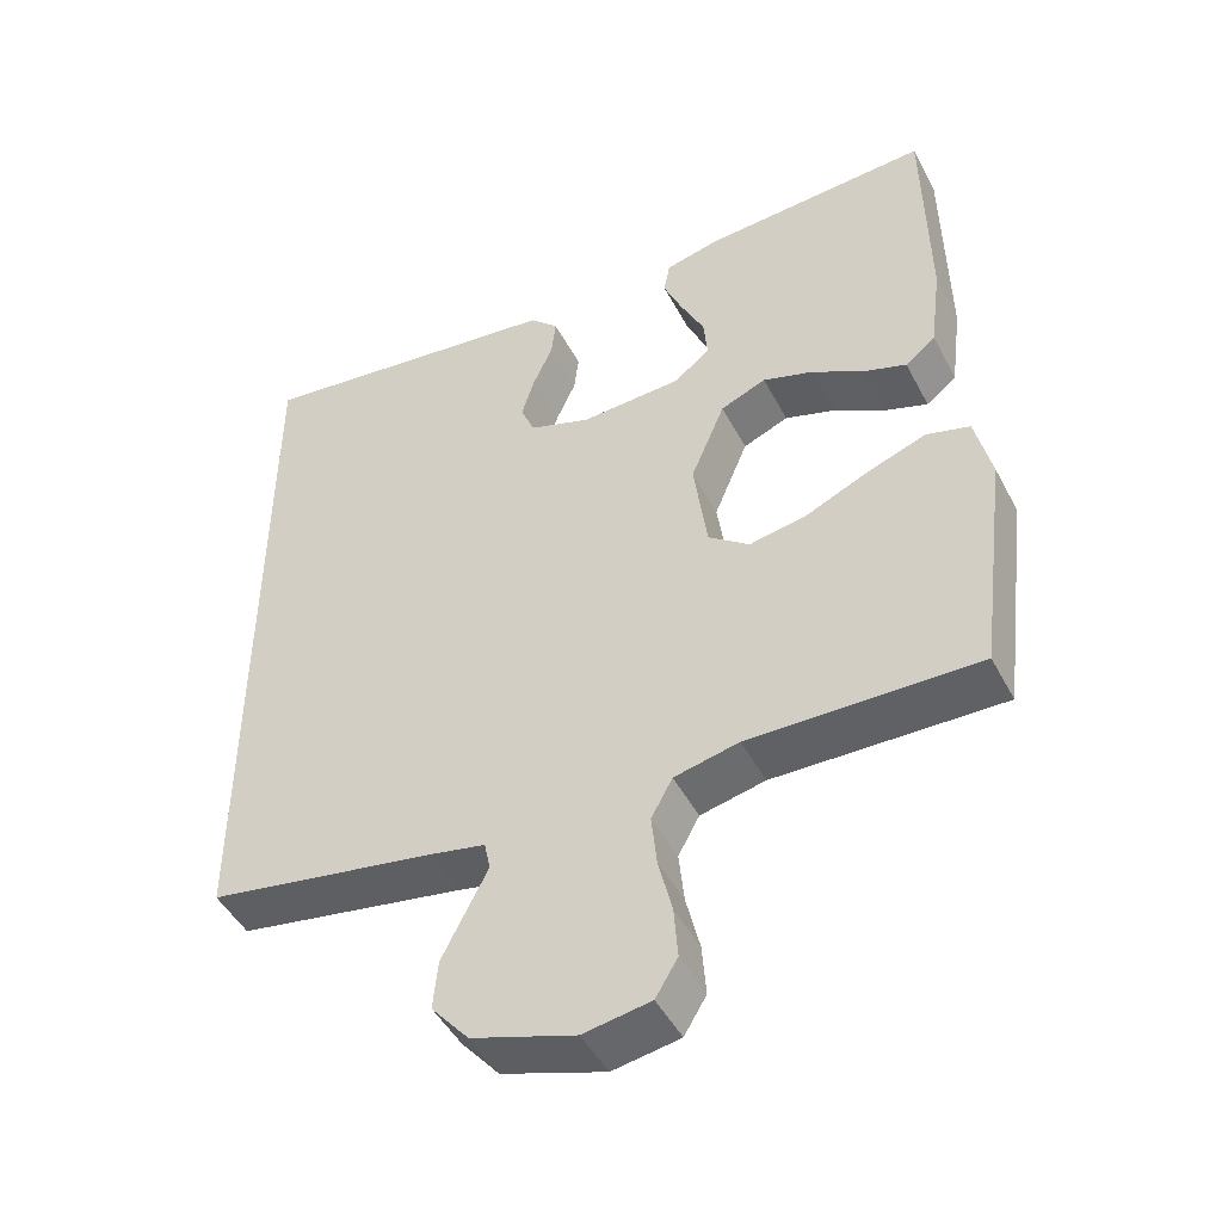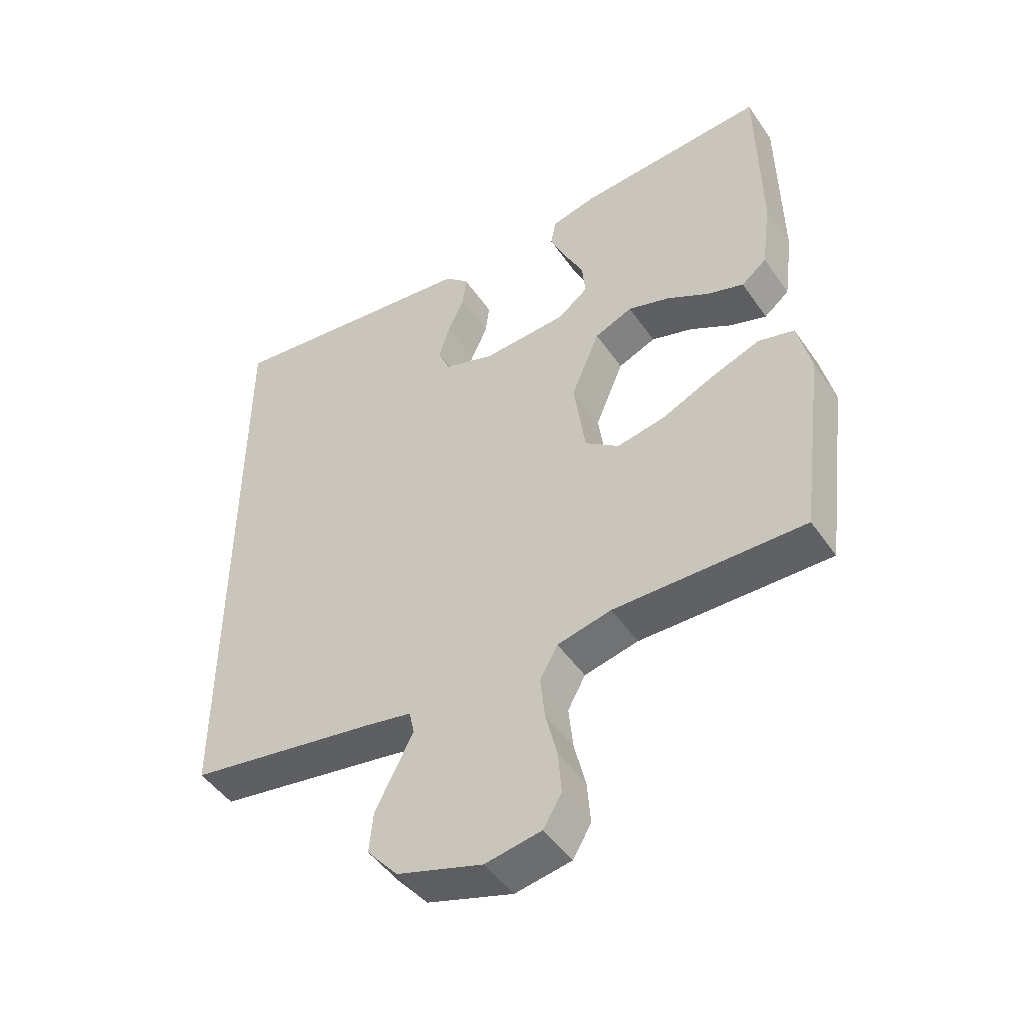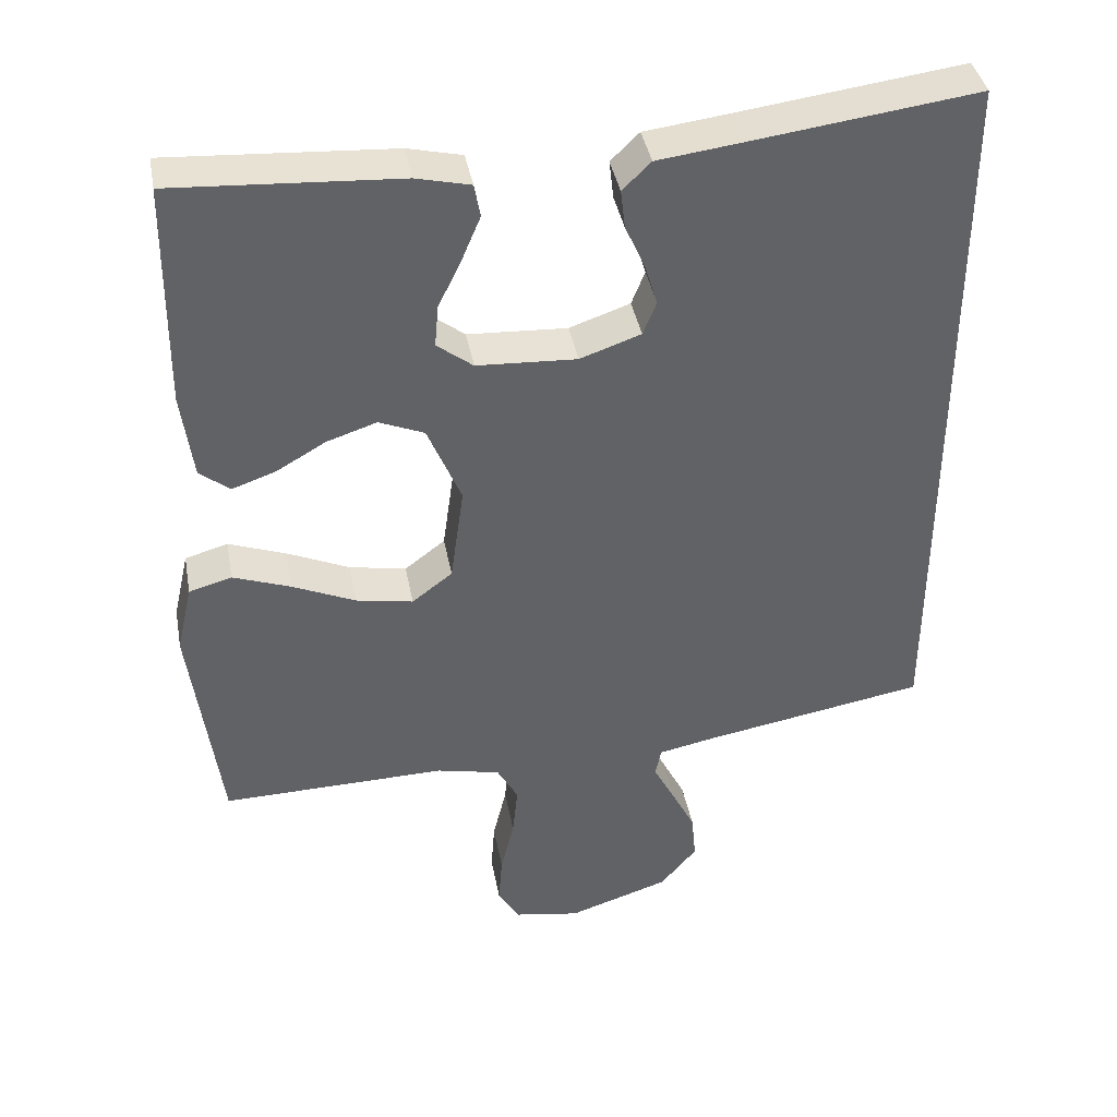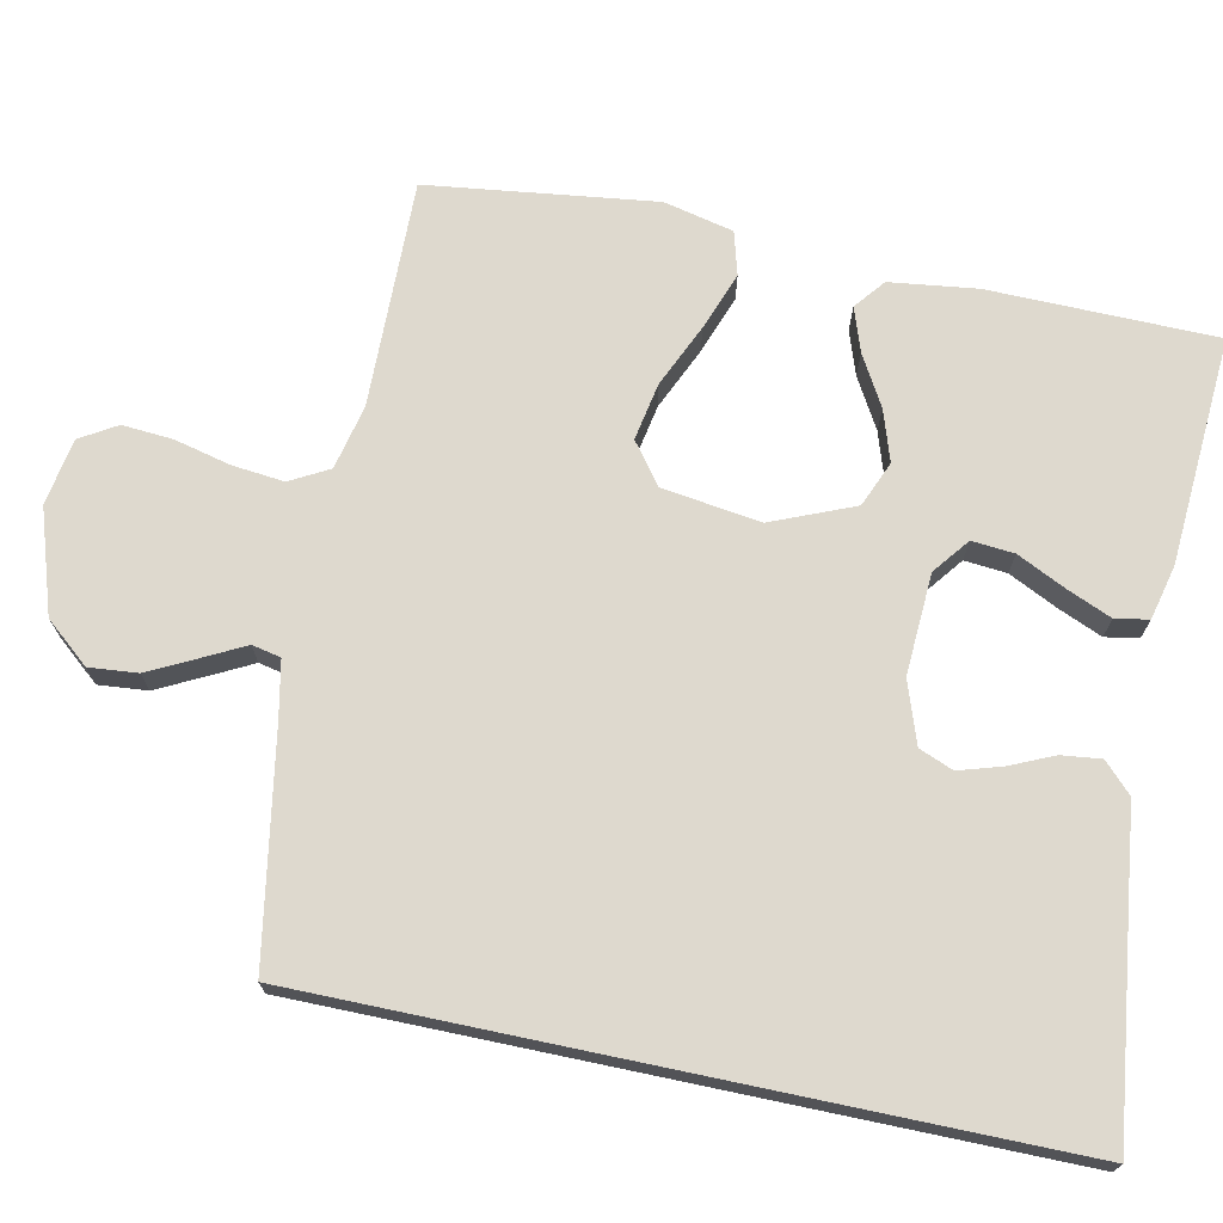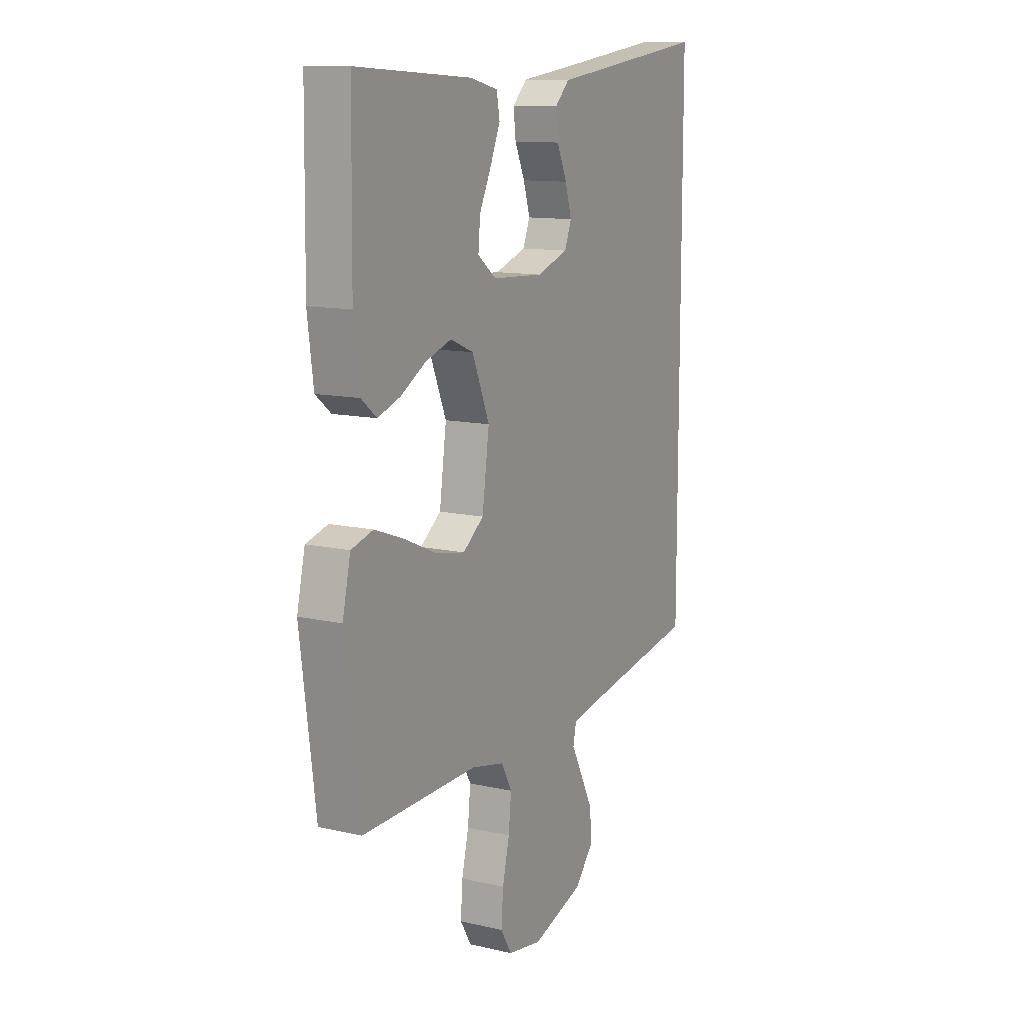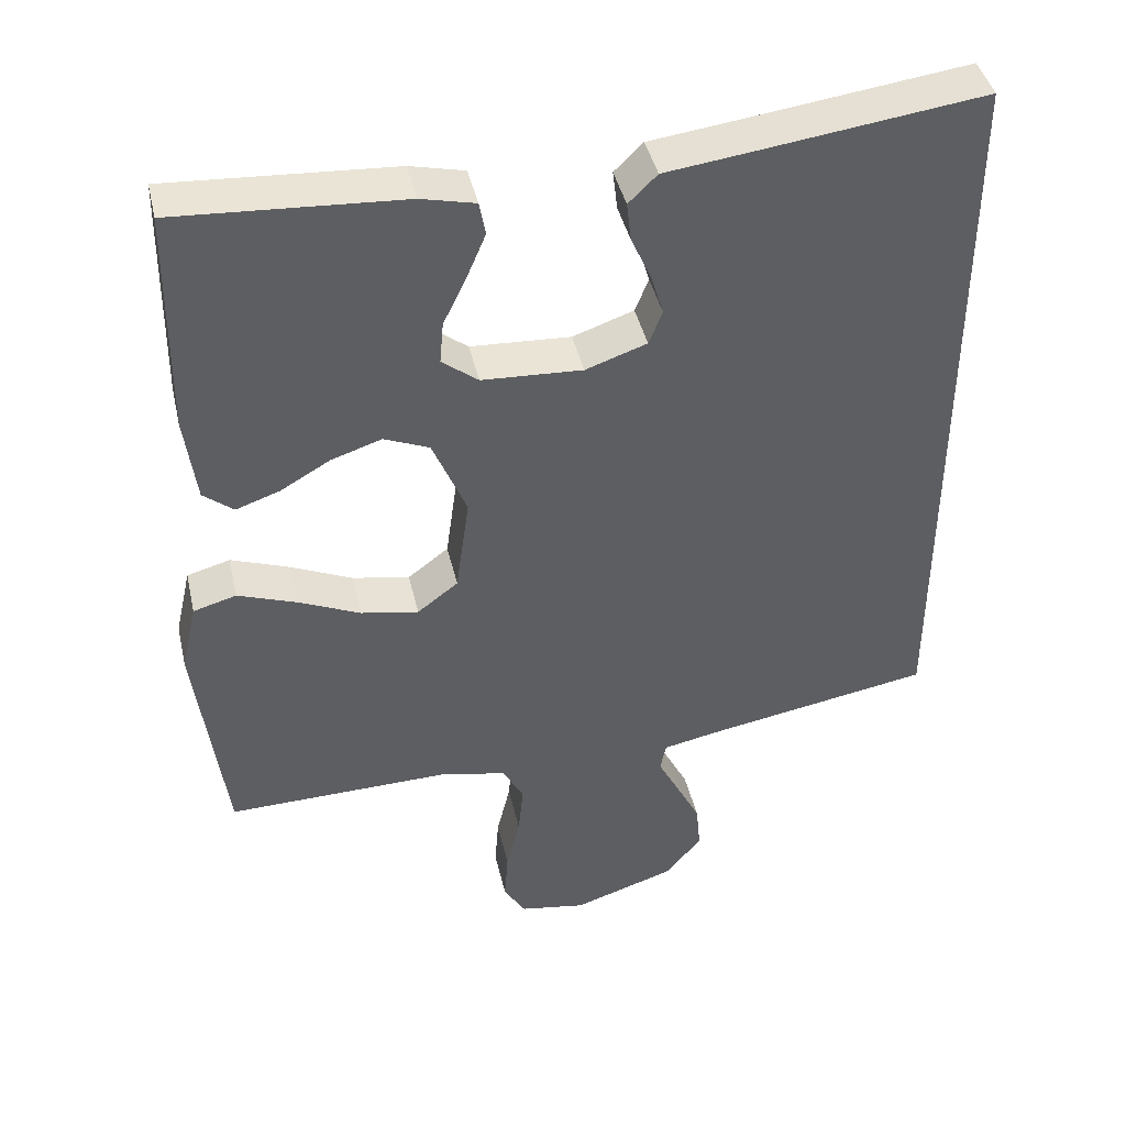
<metadata>
{"format":"obj","ext":"obj","renderer":"f3d","projection":"perspective","resolution":1024,"background":"white","views":[{"elev":-47.3,"azim":26.8,"up":"+Z"},{"elev":-48.1,"azim":33.1,"up":"+Z"},{"elev":39.8,"azim":169.5,"up":"+Z"},{"elev":71.5,"azim":-78.1,"up":"+Y"},{"elev":12.1,"azim":118.5,"up":"+Z"},{"elev":42.4,"azim":167.2,"up":"+Z"}]}
</metadata>
<code>
v 0.5 0.07 0.5
v 0.504 0.07 0.2
v 0.489 0.07 0.085
v 0.449 0.07 0.053
v 0.391 0.07 0.073
v 0.325 0.07 0.111
v 0.258 0.07 0.133
v 0.198 0.07 0.108
v 0.153 0.07 0
v 0.171 0.07 -0.13
v 0.225 0.07 -0.171
v 0.301 0.07 -0.157
v 0.384 0.07 -0.12
v 0.461 0.07 -0.092
v 0.518 0.07 -0.108
v 0.539 0.07 -0.2
v 0.5 0.07 -0.5
v 0.2 0.07 -0.494
v 0.115 0.07 -0.513
v 0.087 0.07 -0.564
v 0.094 0.07 -0.632
v 0.112 0.07 -0.707
v 0.117 0.07 -0.774
v 0.088 0.07 -0.822
v 0 0.07 -0.837
v -0.135 0.07 -0.793
v -0.184 0.07 -0.735
v -0.178 0.07 -0.671
v -0.146 0.07 -0.608
v -0.118 0.07 -0.554
v -0.126 0.07 -0.516
v -0.2 0.07 -0.501
v -0.5 0.07 -0.449
v -0.5 0.07 0.526
v -0.2 0.07 0.487
v -0.088 0.07 0.473
v -0.05 0.07 0.436
v -0.056 0.07 0.384
v -0.082 0.07 0.326
v -0.099 0.07 0.27
v -0.081 0.07 0.225
v 0 0.07 0.197
v 0.133 0.07 0.204
v 0.181 0.07 0.241
v 0.176 0.07 0.297
v 0.145 0.07 0.361
v 0.12 0.07 0.42
v 0.128 0.07 0.464
v 0.2 0.07 0.481
v 0.5 0 0.5
v 0.504 0 0.2
v 0.489 0 0.085
v 0.449 0 0.053
v 0.391 0 0.073
v 0.325 0 0.111
v 0.258 0 0.133
v 0.198 0 0.108
v 0.153 0 0
v 0.171 0 -0.13
v 0.225 0 -0.171
v 0.301 0 -0.157
v 0.384 0 -0.12
v 0.461 0 -0.092
v 0.518 0 -0.108
v 0.539 0 -0.2
v 0.5 0 -0.5
v 0.2 0 -0.494
v 0.115 0 -0.513
v 0.087 0 -0.564
v 0.094 0 -0.632
v 0.112 0 -0.707
v 0.117 0 -0.774
v 0.088 0 -0.822
v 0 0 -0.837
v -0.135 0 -0.793
v -0.184 0 -0.735
v -0.178 0 -0.671
v -0.146 0 -0.608
v -0.118 0 -0.554
v -0.126 0 -0.516
v -0.2 0 -0.501
v -0.5 0 -0.449
v -0.5 0 0.526
v -0.2 0 0.487
v -0.088 0 0.473
v -0.05 0 0.436
v -0.056 0 0.384
v -0.082 0 0.326
v -0.099 0 0.27
v -0.081 0 0.225
v 0 0 0.197
v 0.133 0 0.204
v 0.181 0 0.241
v 0.176 0 0.297
v 0.145 0 0.361
v 0.12 0 0.42
v 0.128 0 0.464
v 0.2 0 0.481
f 45 46 47 48
f 45 48 49 1
f 36 37 38 39
f 35 36 39 40
f 32 33 34 35
f 31 32 35 40
f 30 31 40 41
f 28 29 30
f 27 28 30
f 26 27 30
f 25 26 30
f 21 22 23 24
f 20 21 24 25
f 15 16 17 18
f 15 18 19
f 12 13 14 15
f 12 15 19
f 11 12 19 20
f 3 4 5 6
f 3 6 7
f 2 3 7
f 44 45 1 2
f 43 44 2 7
f 42 43 7 8
f 41 42 8 9
f 20 25 30 41
f 20 41 9 10
f 10 11 20
f 97 96 95 94
f 50 98 97 94
f 88 87 86 85
f 89 88 85 84
f 84 83 82 81
f 89 84 81 80
f 90 89 80 79
f 79 78 77
f 79 77 76
f 79 76 75
f 79 75 74
f 73 72 71 70
f 74 73 70 69
f 67 66 65 64
f 68 67 64
f 64 63 62 61
f 68 64 61
f 69 68 61 60
f 55 54 53 52
f 56 55 52
f 56 52 51
f 51 50 94 93
f 56 51 93 92
f 57 56 92 91
f 58 57 91 90
f 90 79 74 69
f 59 58 90 69
f 69 60 59
f 1 50 51 2
f 2 51 52 3
f 3 52 53 4
f 4 53 54 5
f 5 54 55 6
f 6 55 56 7
f 7 56 57 8
f 8 57 58 9
f 9 58 59 10
f 10 59 60 11
f 11 60 61 12
f 12 61 62 13
f 13 62 63 14
f 14 63 64 15
f 15 64 65 16
f 16 65 66 17
f 17 66 67 18
f 18 67 68 19
f 19 68 69 20
f 20 69 70 21
f 21 70 71 22
f 22 71 72 23
f 23 72 73 24
f 24 73 74 25
f 25 74 75 26
f 26 75 76 27
f 27 76 77 28
f 28 77 78 29
f 29 78 79 30
f 30 79 80 31
f 31 80 81 32
f 32 81 82 33
f 33 82 83 34
f 34 83 84 35
f 35 84 85 36
f 36 85 86 37
f 37 86 87 38
f 38 87 88 39
f 39 88 89 40
f 40 89 90 41
f 41 90 91 42
f 42 91 92 43
f 43 92 93 44
f 44 93 94 45
f 45 94 95 46
f 46 95 96 47
f 47 96 97 48
f 48 97 98 49
f 49 98 50 1

</code>
